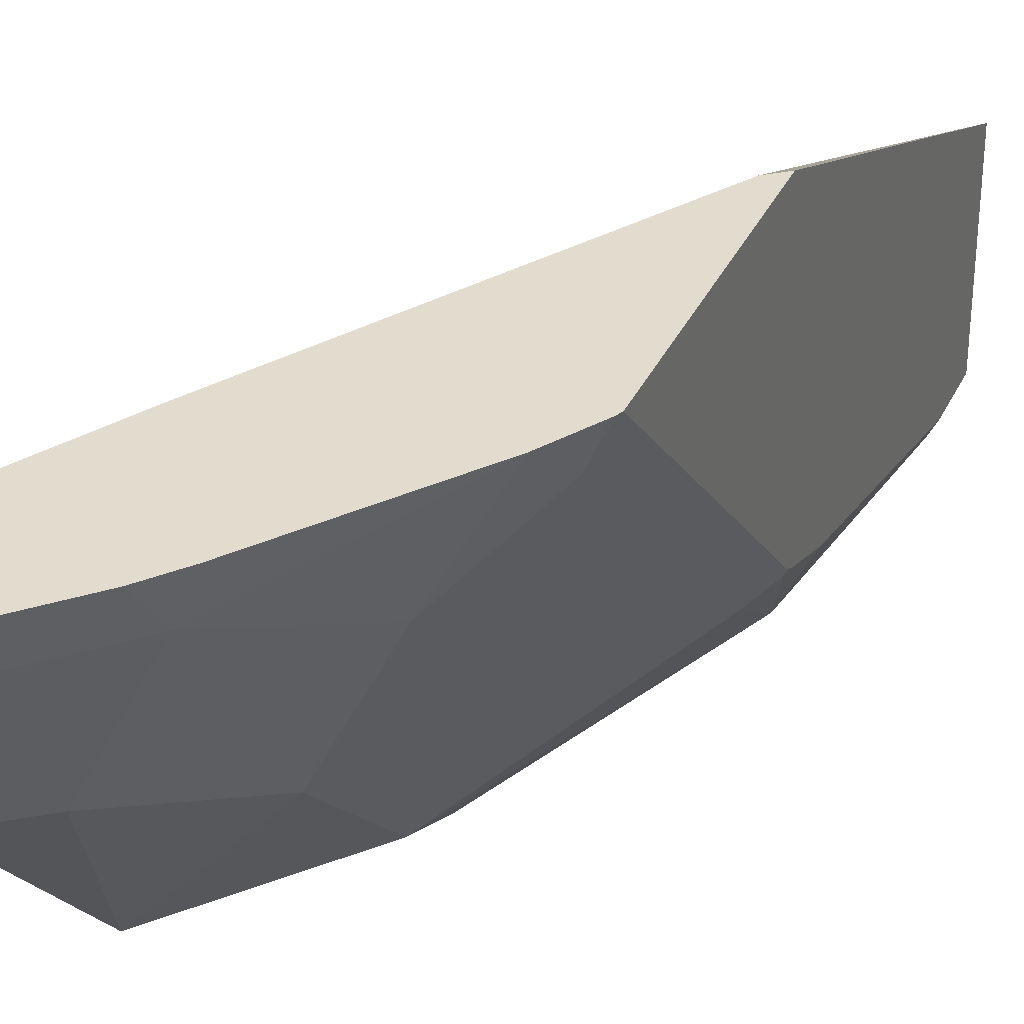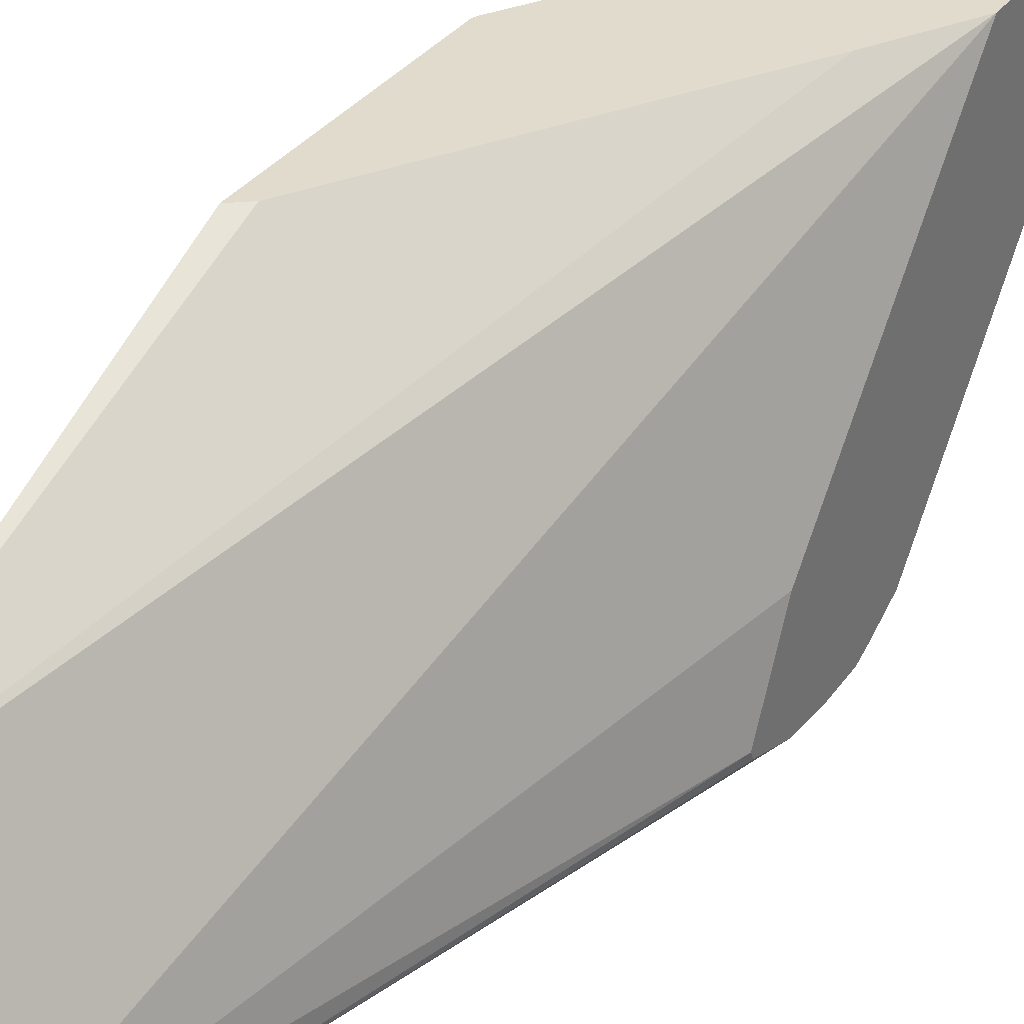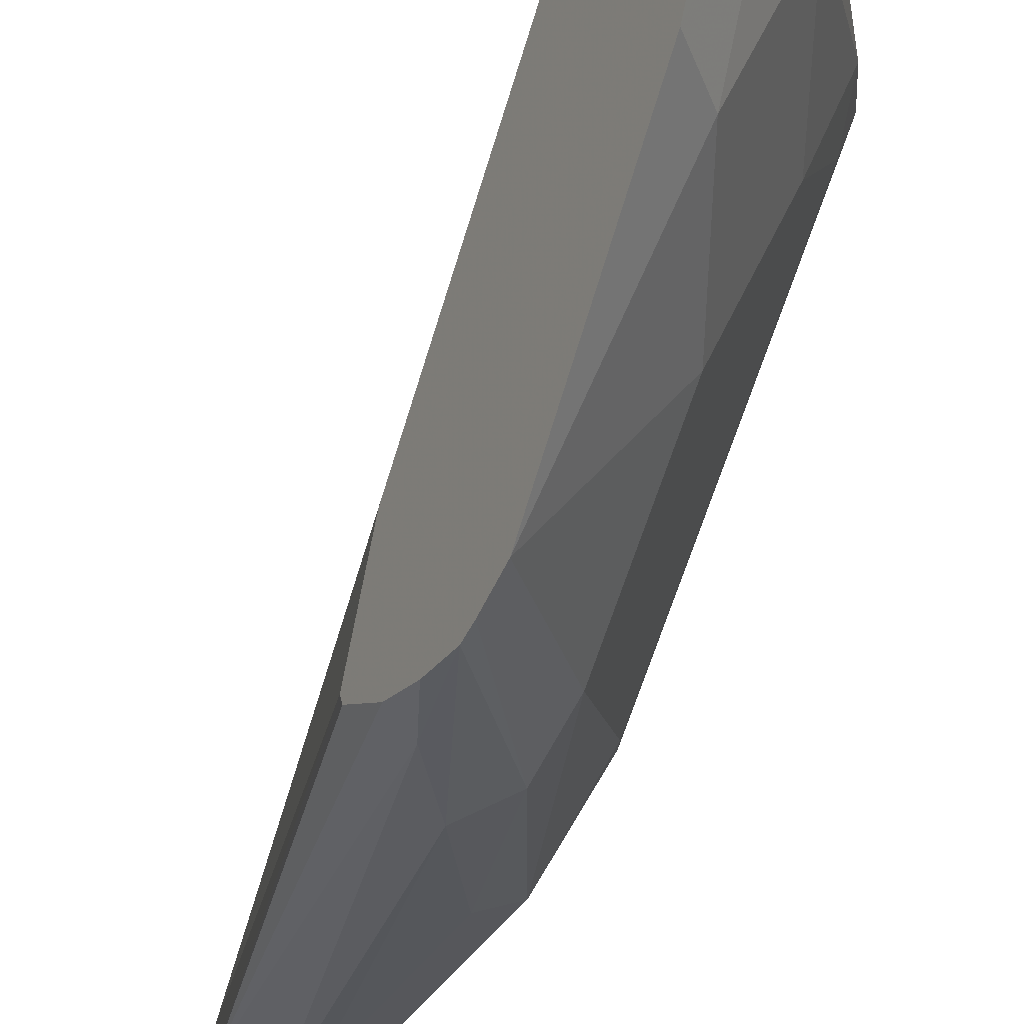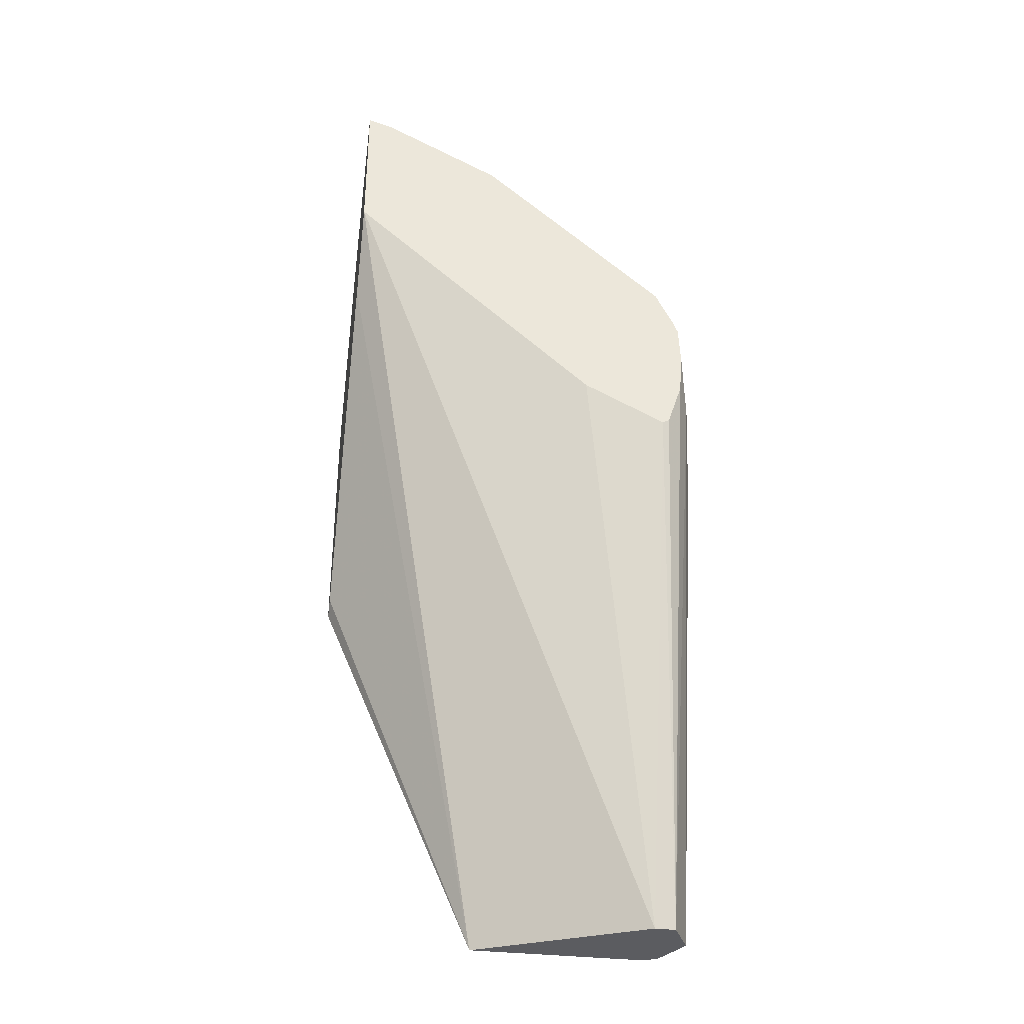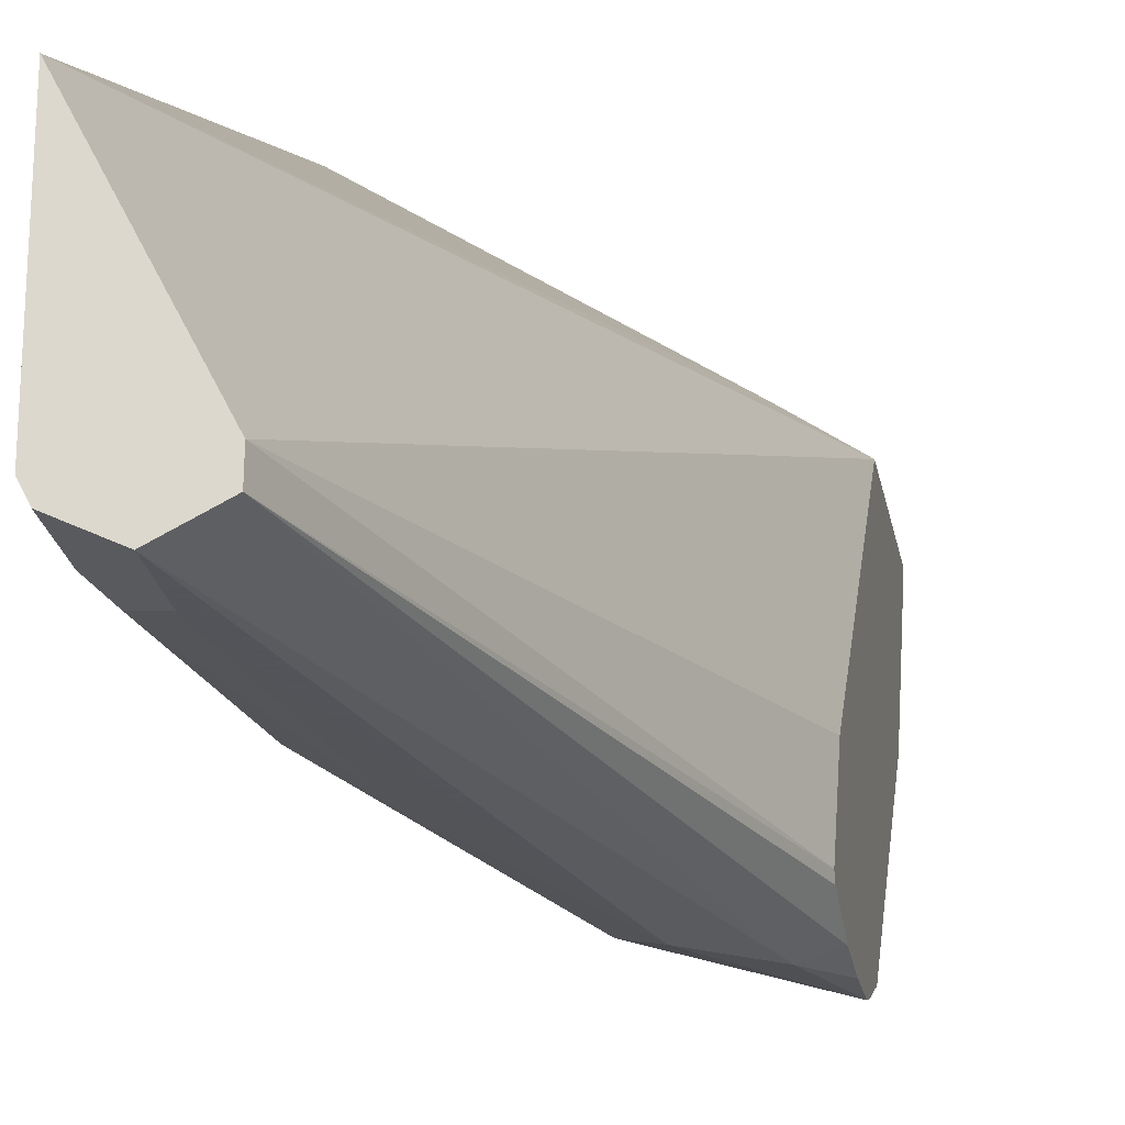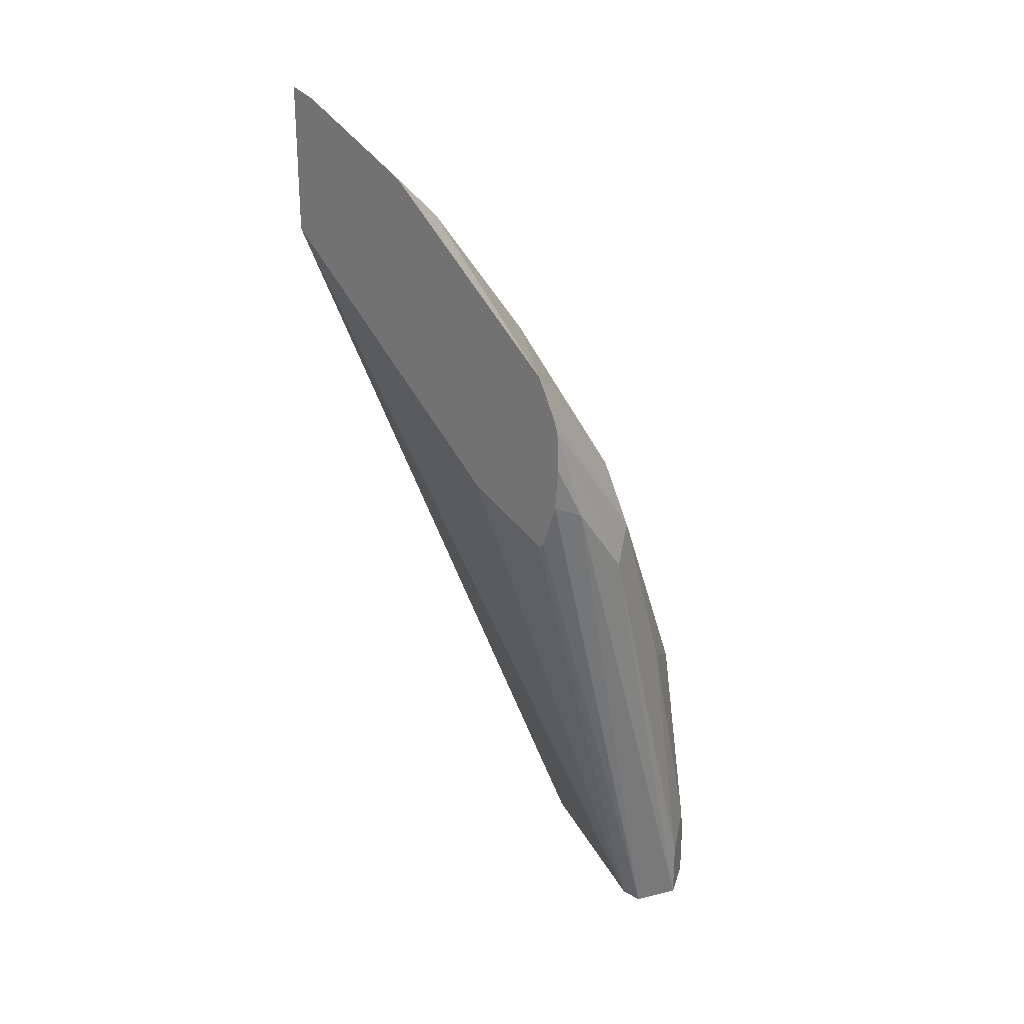
<metadata>
{"format":"obj","ext":"obj","renderer":"f3d","projection":"perspective","resolution":1024,"background":"white","views":[{"elev":34.7,"azim":22.5,"up":"+Y"},{"elev":33.8,"azim":-149.1,"up":"+Y"},{"elev":-25.2,"azim":-27.4,"up":"+Y"},{"elev":-34.5,"azim":-99.1,"up":"+Z"},{"elev":-23.9,"azim":-169.6,"up":"+Y"},{"elev":25.4,"azim":-47.7,"up":"+Z"}]}
</metadata>
<code>
v 0.6189 -0.7645 0.00162
v 0.6432 -0.7524 0.00162
v 0.6189 -0.7645 0.03642
v 0.6432 -0.7524 0.03642
v 0.6371 -0.7554 0.05463
v 0.631 -0.7402 0.1821
v 0.6475 -0.7074 0.1821
v 0.6462 -0.6963 0.2184
v 0.6475 -0.6956 0.2135
v 0.6475 -0.6931 0.2184
v 0.6475 -0.7438 0.03642
v 0.6475 -0.7438 0.00162
v 0.6475 -0.6346 0.00162
v 0.6475 -0.5344 0.2316
v 0.6475 -0.5344 0.3771
v 0.6371 -0.5552 0.3823
v 0.6371 -0.7008 0.2367
v 0.5643 -0.7372 0.3458
v 0.5643 -0.6644 0.4186
v 0.6007 -0.5916 0.4186
v 0.6308 -0.5344 0.4061
v 0.5643 -0.5552 0.4914
v 0.5717 -0.5344 0.4869
v 0.6462 -0.5344 0.3802
v 0.5008 -0.5344 0.5598
v 0.5578 -0.5344 0.5038
v 0.5039 -0.5344 0.5577
v 0.5279 -0.5552 0.5279
v 0.5008 -0.5505 0.555
v 0.5008 -0.6234 0.5186
v 0.5008 -0.7377 0.421
v 0.5279 -0.628 0.4915
v 0.5008 -0.748 0.4004
v 0.5643 -0.7554 0.3094
v 0.6007 -0.7554 0.2002
v 0.5461 -0.7645 0.2913
v 0.5008 -0.752 0.3908
v 0.5008 -0.6872 0.3366
v 0.5008 -0.751 0.3412
v 0.5008 -0.7531 0.3659
v 0.5158 -0.7584 0.3337
v 0.5946 -0.7524 0.00162
v 0.5945 -0.7395 0.00162
v 0.5008 -0.7377 0.3118
v 0.5008 -0.7419 0.3139
v 0.5008 -0.5344 0.4698
v 0.5289 -0.5344 0.4207
v 0.6381 -0.5344 0.2387
f 33 31 37
f 31 25 37
f 38 37 25
f 40 39 41
f 40 37 39
f 40 41 37
f 34 33 37
f 39 37 38
f 34 37 36
f 32 31 19
f 35 36 3
f 35 3 5
f 35 5 6
f 35 6 34
f 34 6 18
f 34 18 33
f 33 18 31
f 18 19 31
f 41 39 42
f 35 34 36
f 41 42 1
f 43 46 13
f 41 36 37
f 32 19 22
f 20 22 19
f 8 17 6
f 18 6 17
f 48 14 13
f 48 25 14
f 46 38 25
f 46 25 48
f 47 46 48
f 41 1 36
f 47 48 13
f 43 13 1
f 43 38 46
f 45 44 42
f 45 39 44
f 44 39 38
f 44 38 43
f 44 43 42
f 42 43 1
f 36 1 3
f 47 13 46
f 32 22 28
f 45 42 39
f 32 30 31
f 8 10 15
f 15 10 14
f 11 12 10
f 10 12 14
f 12 13 14
f 12 1 13
f 32 28 30
f 2 1 12
f 2 12 11
f 16 8 15
f 4 2 11
f 7 11 10
f 9 7 10
f 9 10 8
f 9 8 7
f 7 8 6
f 7 6 4
f 4 6 5
f 4 5 3
f 4 3 2
f 7 4 11
f 16 17 8
f 2 3 1
f 16 19 18
f 16 18 17
f 30 25 31
f 27 26 25
f 29 27 25
f 29 25 30
f 29 30 28
f 29 28 27
f 27 22 26
f 26 22 23
f 26 23 25
f 27 28 22
f 24 14 25
f 16 20 19
f 23 24 25
f 21 22 20
f 21 23 22
f 21 20 16
f 21 16 24
f 16 15 24
f 15 14 24
f 21 24 23

</code>
